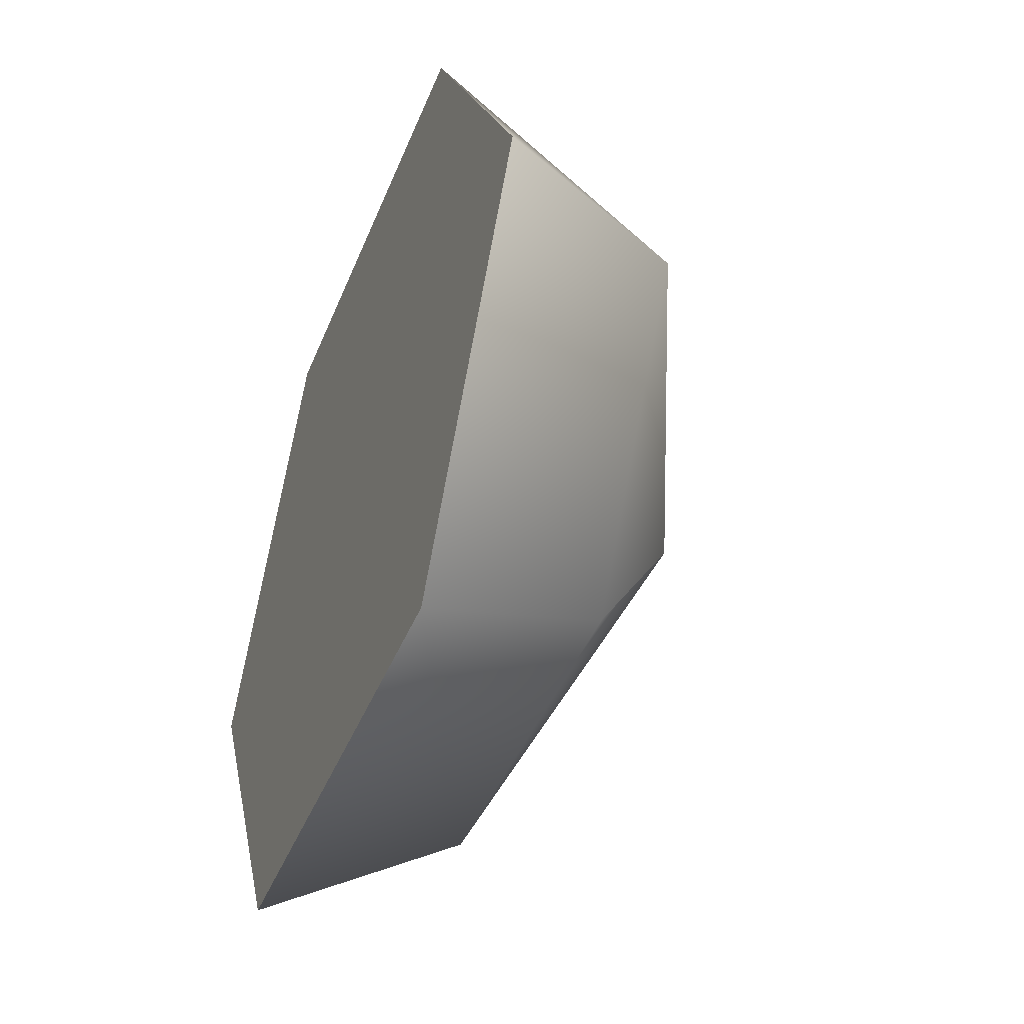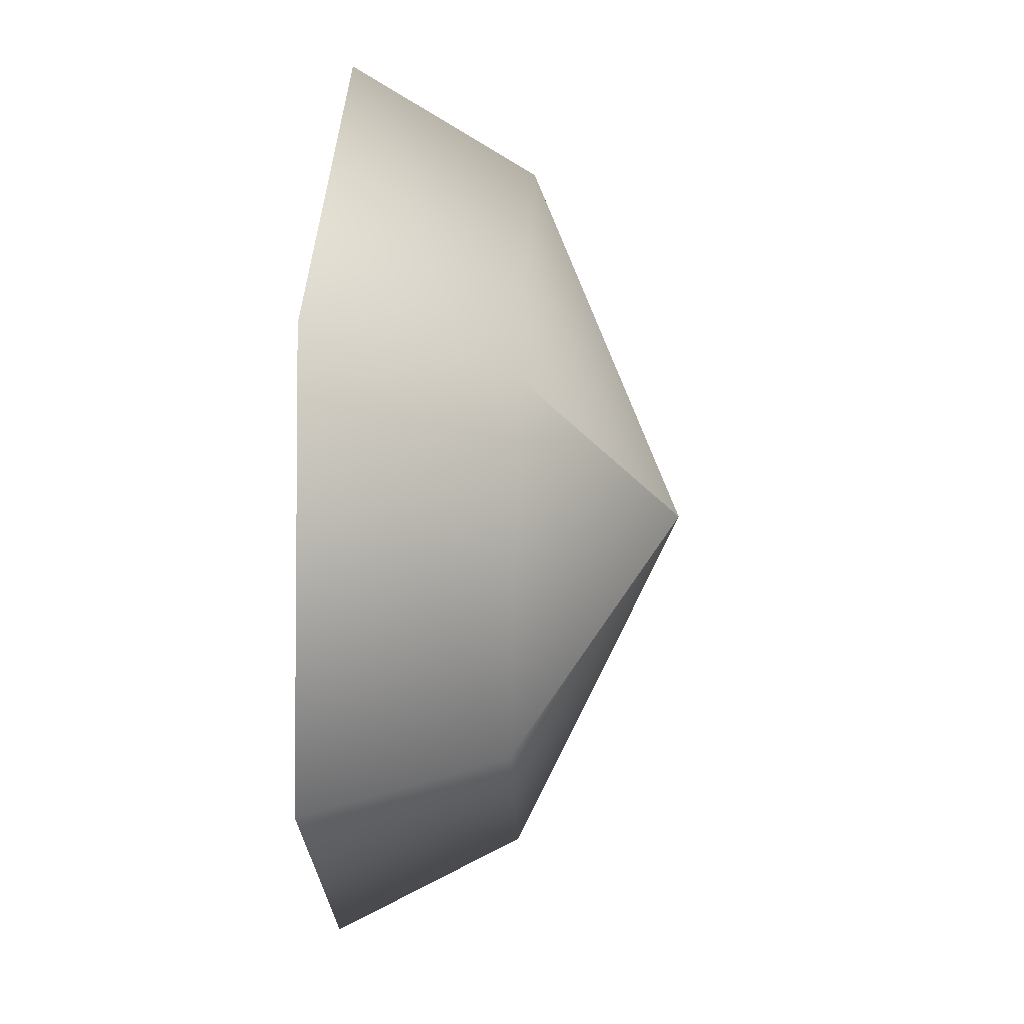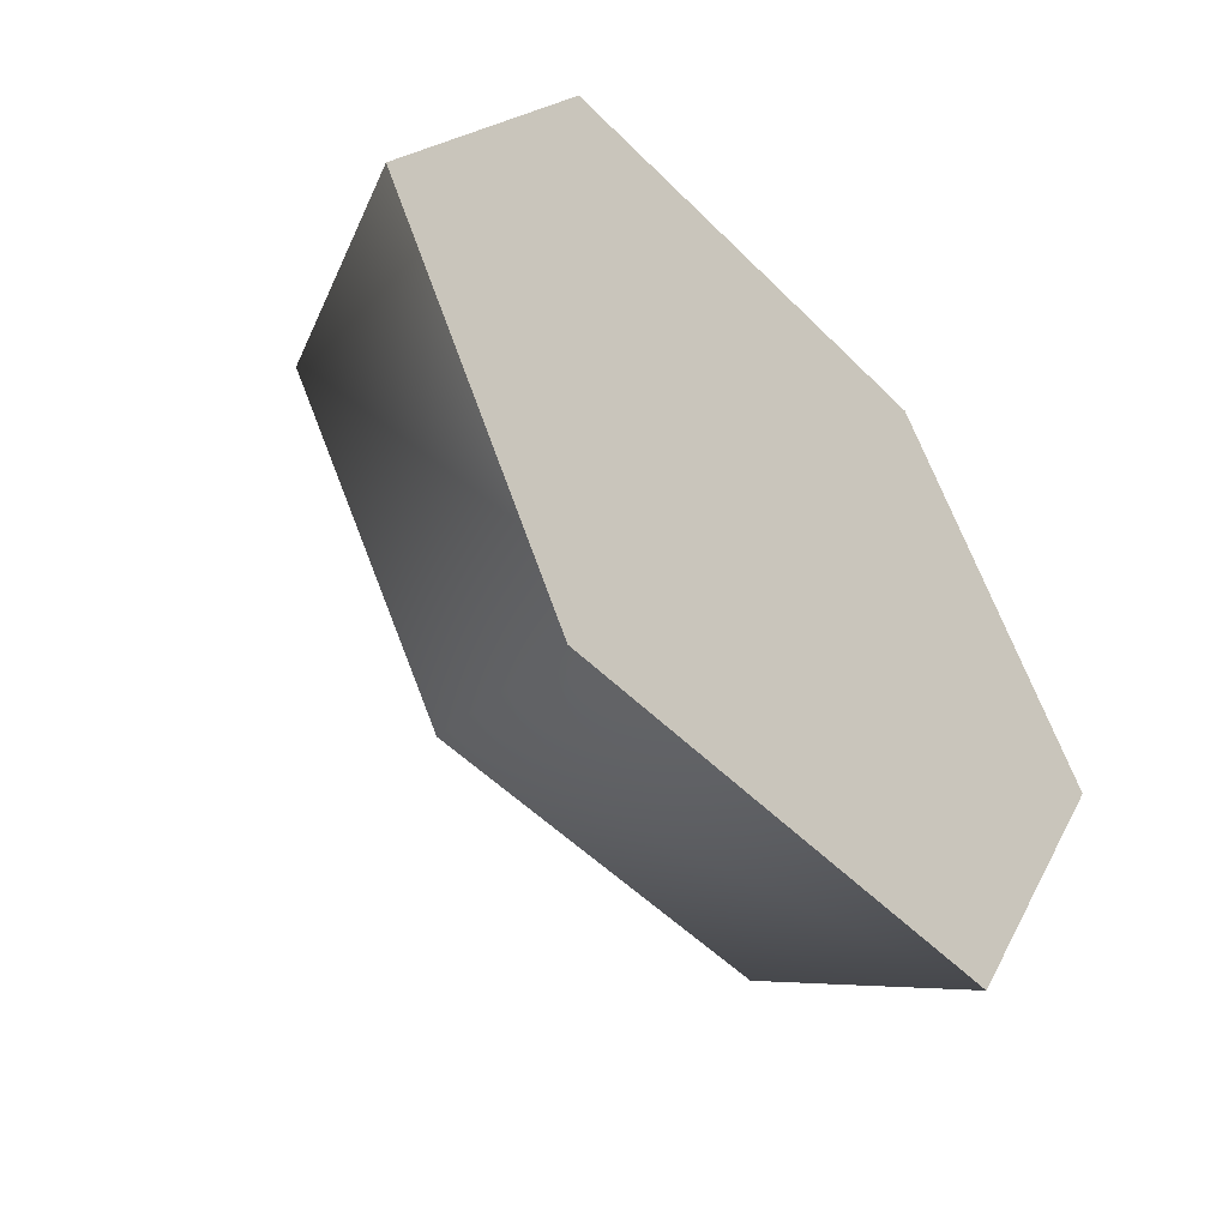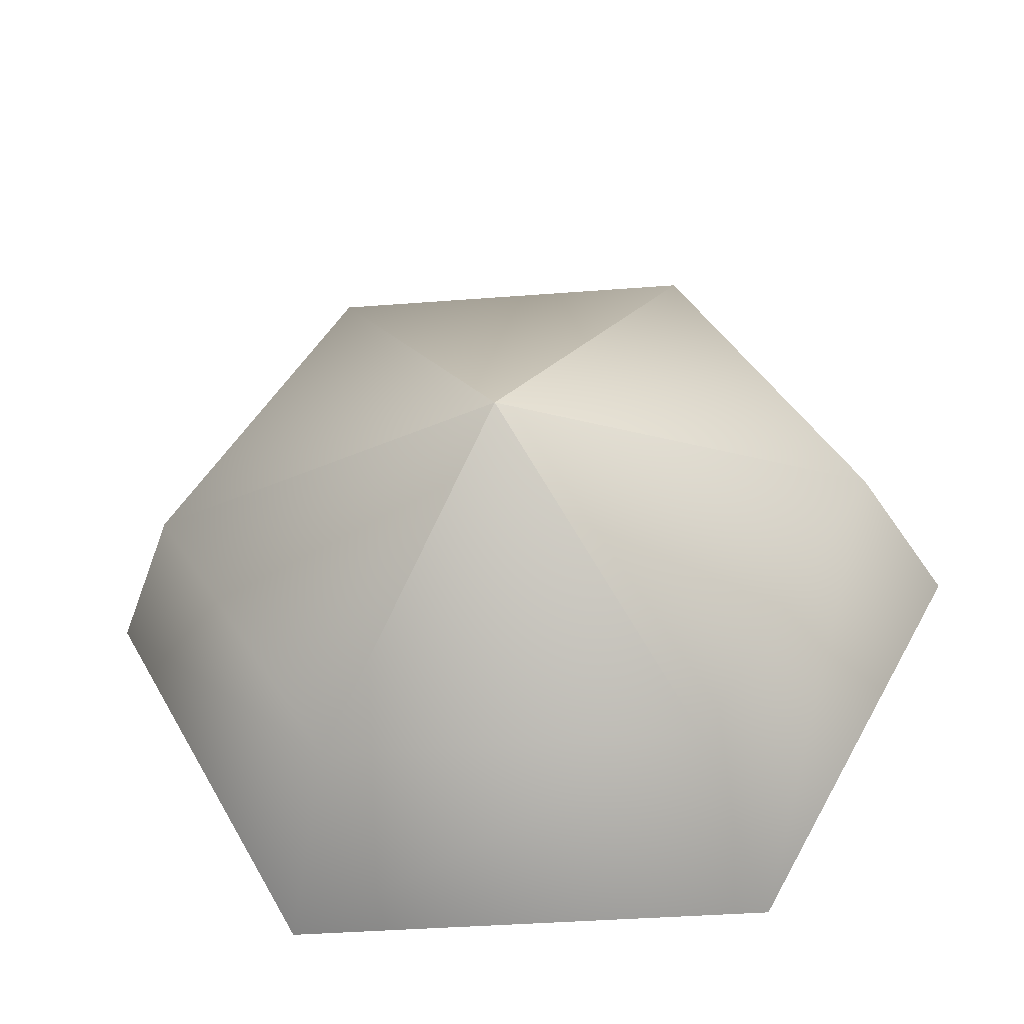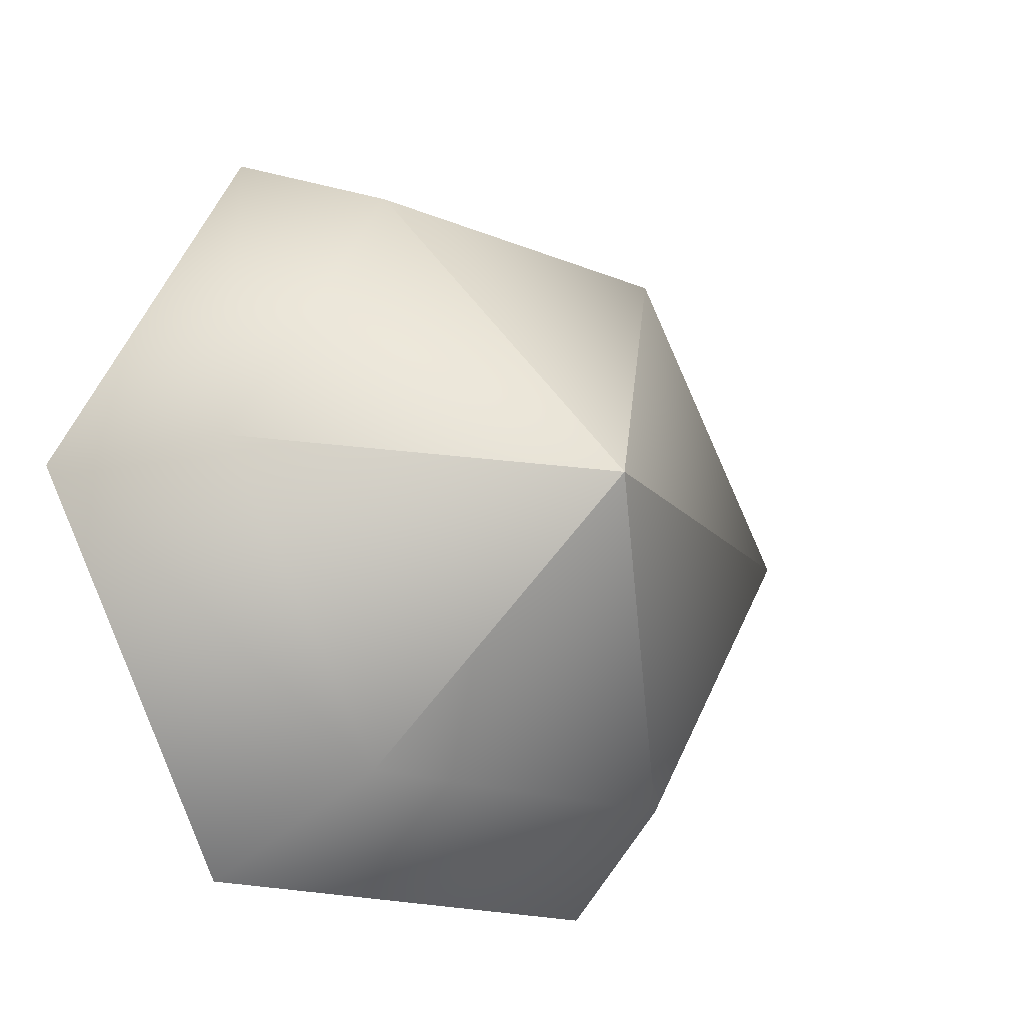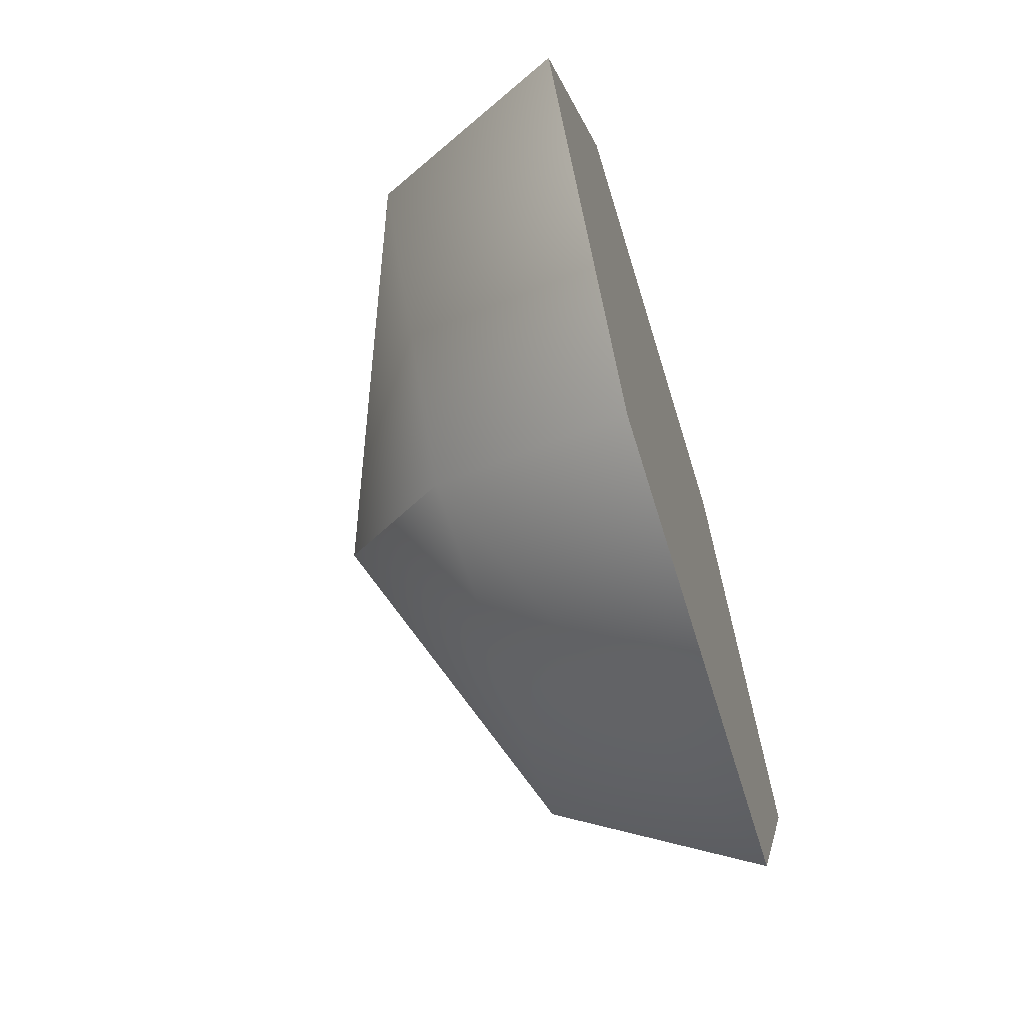
<metadata>
{"format":"obj","ext":"obj","renderer":"f3d","projection":"perspective","resolution":1024,"background":"white","views":[{"elev":-44.1,"azim":-111.2,"up":"+Z"},{"elev":38.2,"azim":-87.4,"up":"+Z"},{"elev":-50.4,"azim":132.4,"up":"+Z"},{"elev":-38.6,"azim":5.6,"up":"+Z"},{"elev":-17.3,"azim":-39.8,"up":"+Z"},{"elev":-64.2,"azim":107.0,"up":"+Z"}]}
</metadata>
<code>
g default
v 13.09 10.39 21.31
v -13.09 10.39 21.31
v -24.72 10.39 4e-06
v -13.09 10.39 -21.31
v 13.09 10.39 -21.31
v 24.72 10.39 -0
v 10.05 0 16.33
v -10.05 0 16.33
v -20.11 0 3e-06
v -10.05 -0 -16.33
v 10.05 -0 -16.33
v 20.11 -0 -0
v 0 -8.73 1e-06
g pCone1
f 1 2 8 7
f 2 3 9 8
f 3 4 10 9
f 4 5 11 10
f 5 6 12 11
f 6 1 7 12
f 1 6 5 4 3 2
f 7 8 13
f 8 9 13
f 9 10 13
f 10 11 13
f 11 12 13
f 12 7 13

</code>
